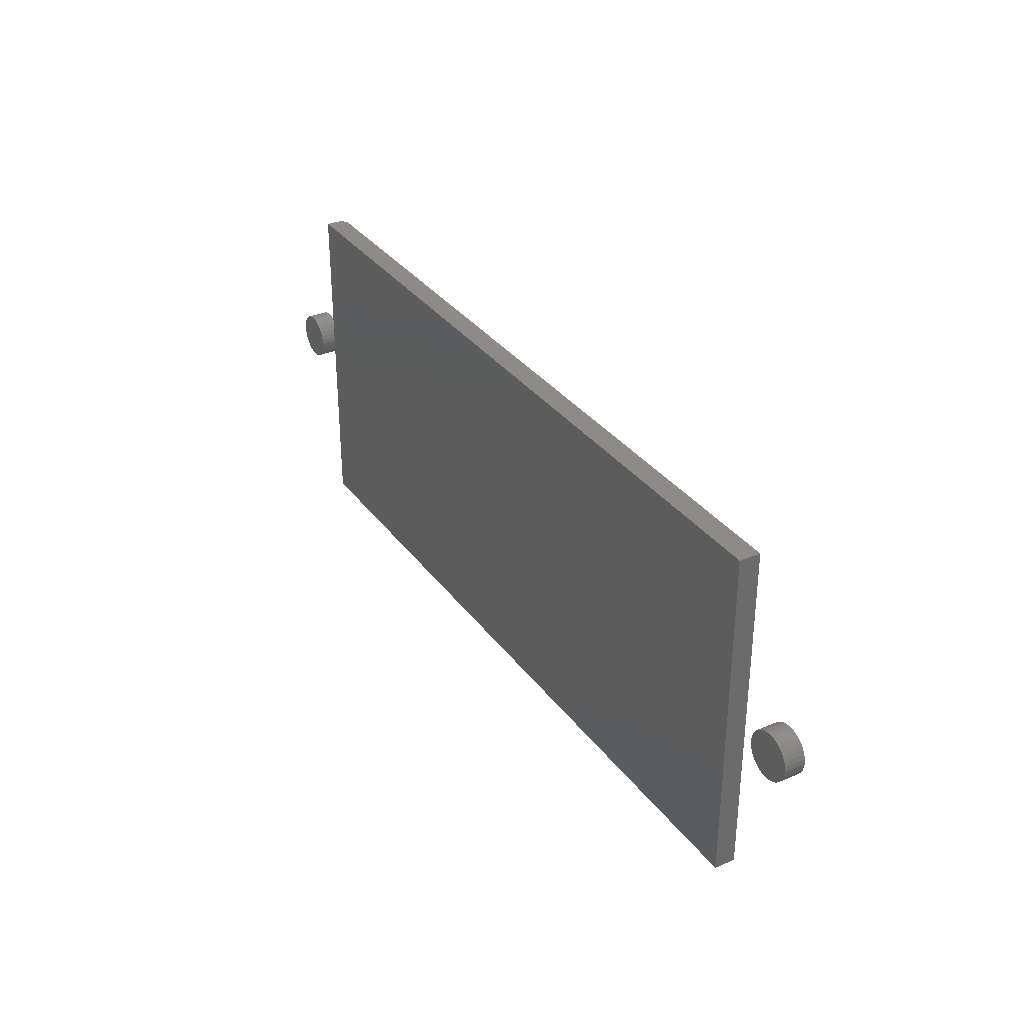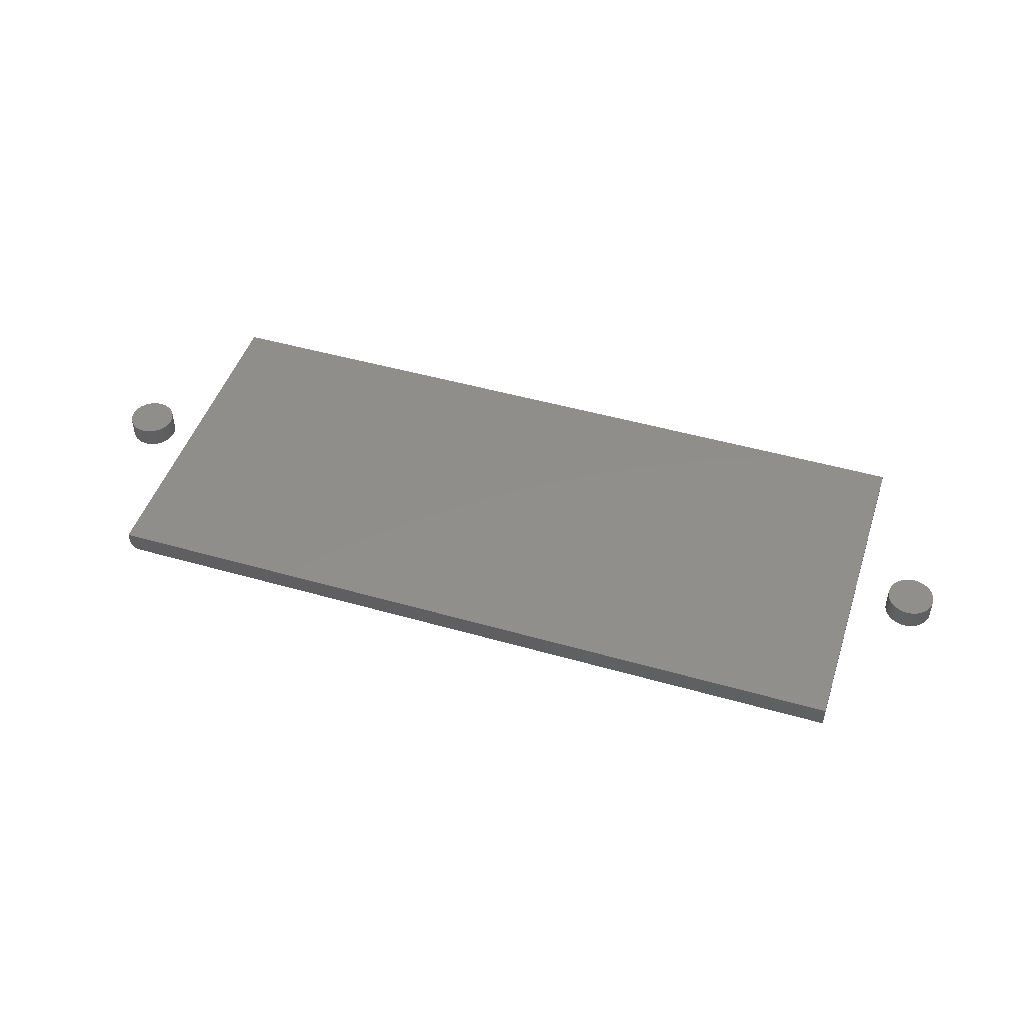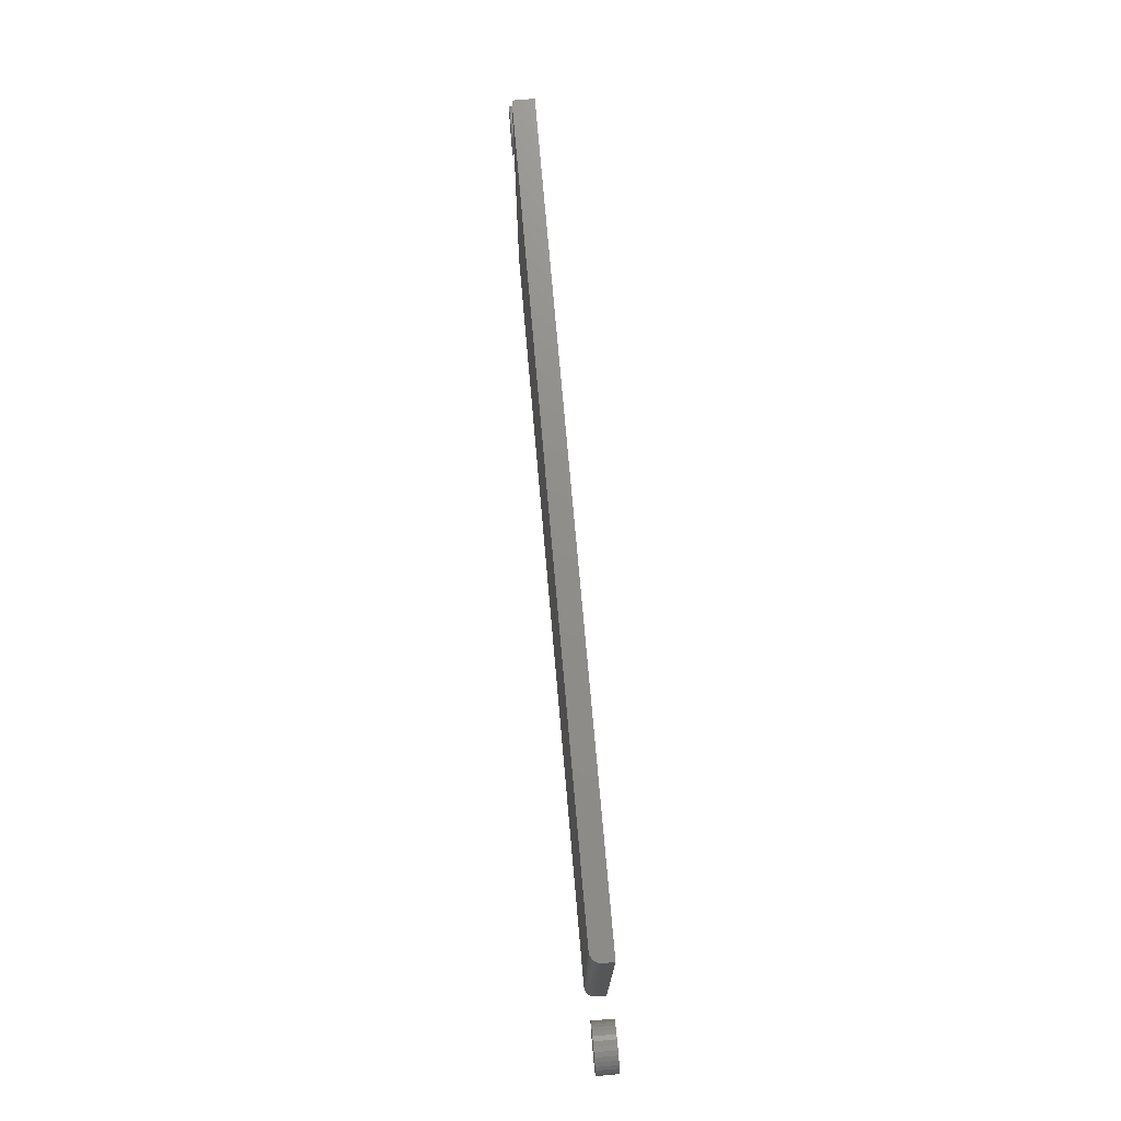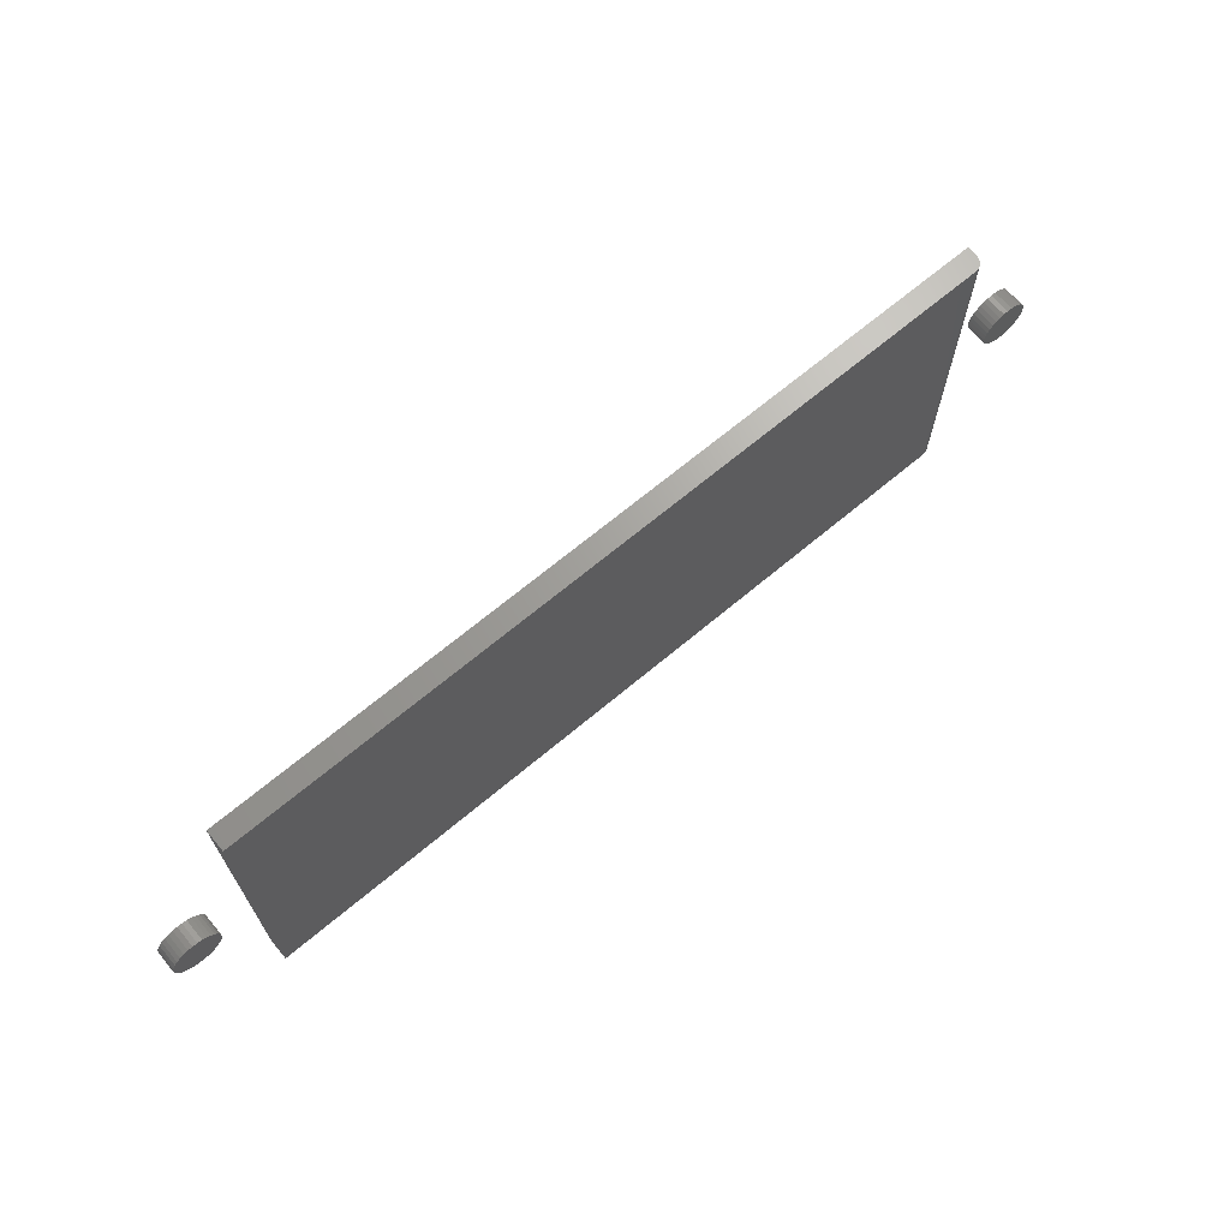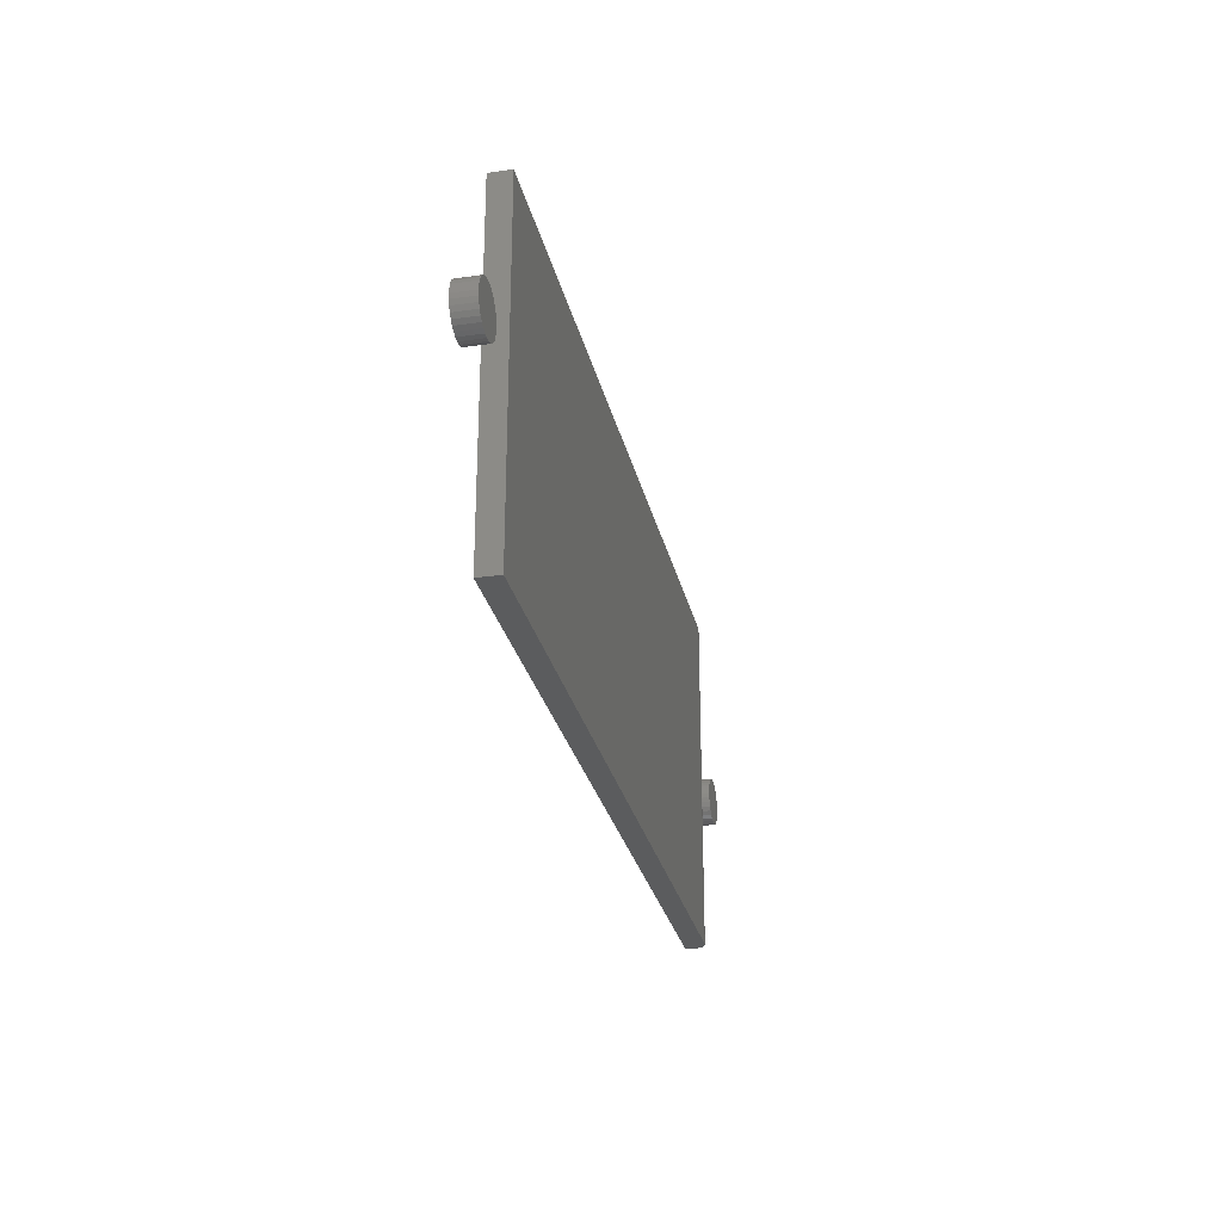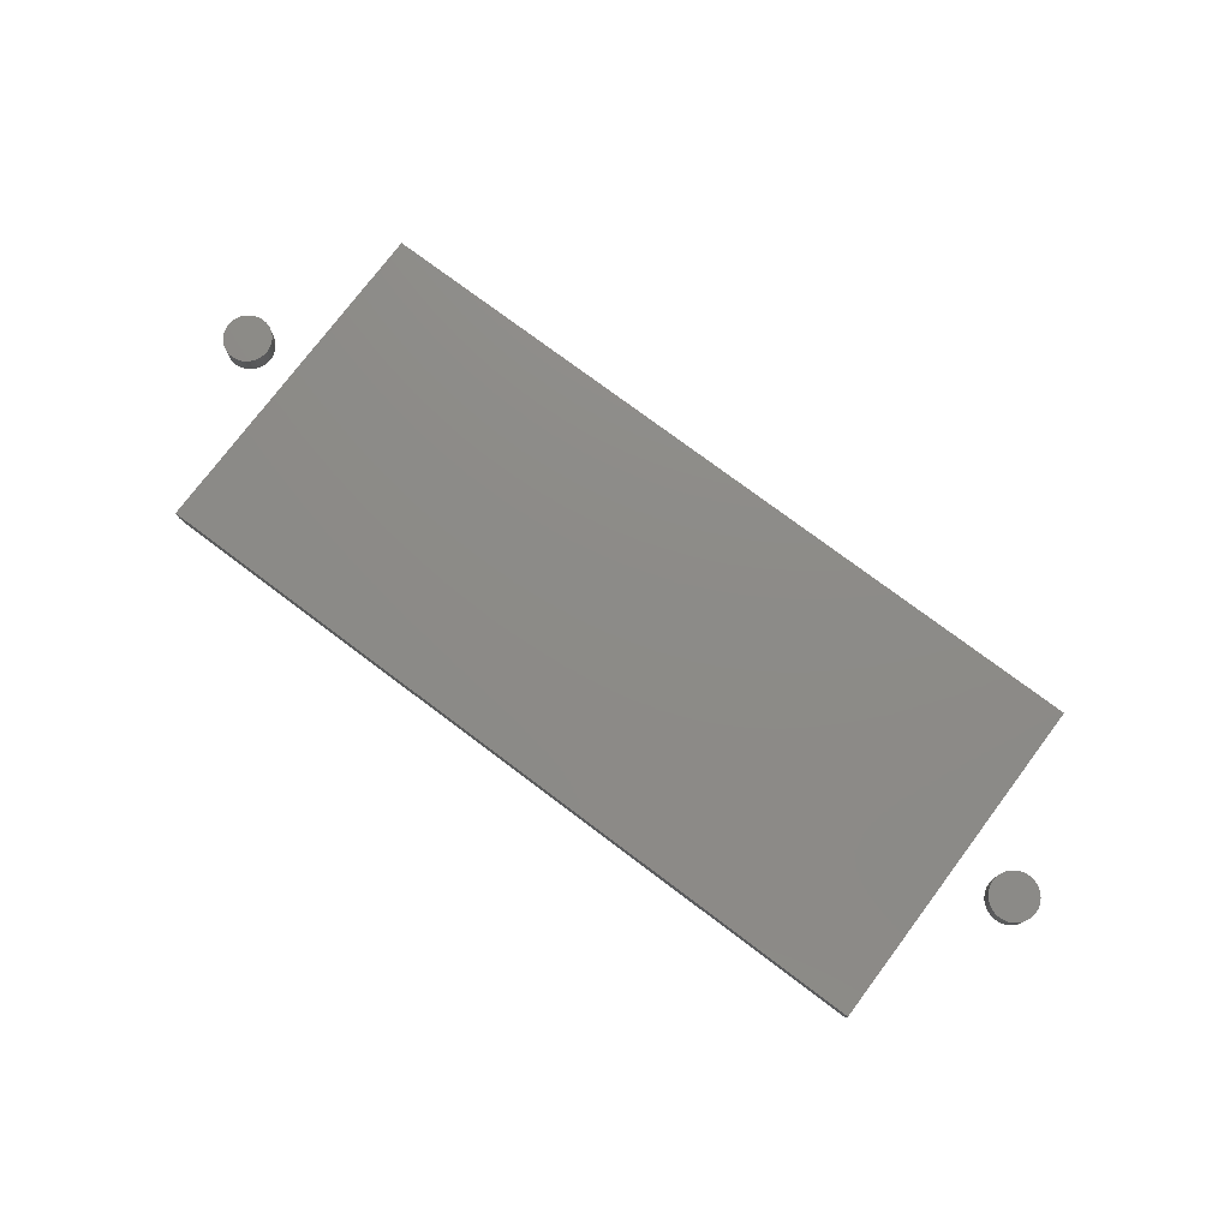
<metadata>
{"format":"stl","ext":"stl","renderer":"f3d","projection":"perspective","resolution":1024,"background":"white","views":[{"elev":32.9,"azim":59.5,"up":"+Y"},{"elev":47.4,"azim":17.9,"up":"+Z"},{"elev":73.7,"azim":-95.0,"up":"+Y"},{"elev":68.2,"azim":140.0,"up":"+Y"},{"elev":-27.6,"azim":102.3,"up":"+Y"},{"elev":76.1,"azim":36.9,"up":"+Z"}]}
</metadata>
<code>
# stl→obj: 160 verts, 308 faces
v 0.665 0.04054 0.03125
v 0.6581 0.03986 0.03125
v 0.6515 0.03786 0.03125
v 0.6718 0.03986 0.03125
v 0.6785 0.03786 0.03125
v 0.6454 0.0346 0.03125
v 0.6846 0.0346 0.03125
v 0.64 0.03021 0.03125
v 0.6899 0.03021 0.03125
v 0.6356 0.02486 0.03125
v 0.6943 0.02486 0.03125
v 0.6324 0.01876 0.03125
v 0.6976 0.01876 0.03125
v 0.6304 0.01215 0.03125
v 0.6996 0.01215 0.03125
v 0.6996 -0.00162 0.03125
v 0.6324 -0.008238 0.03125
v 0.6976 -0.008238 0.03125
v 0.6356 -0.01434 0.03125
v 0.6943 -0.01434 0.03125
v 0.64 -0.01968 0.03125
v 0.6899 -0.01968 0.03125
v 0.6454 -0.02407 0.03125
v 0.6846 -0.02407 0.03125
v 0.6515 -0.02733 0.03125
v 0.6785 -0.02733 0.03125
v 0.6581 -0.02934 0.03125
v 0.665 -0.03002 0.03125
v 0.6718 -0.02934 0.03125
v 0.7002 0.005263 0.03125
v 0.6297 0.005263 0.03125
v 0.6304 -0.00162 0.03125
v 0.6515 0.03786 0
v 0.6581 0.03986 0
v 0.665 0.04054 0
v 0.6718 0.03986 0
v 0.6785 0.03786 0
v 0.6454 0.0346 0
v 0.6846 0.0346 0
v 0.64 0.03021 0
v 0.6899 0.03021 0
v 0.6356 0.02486 0
v 0.6943 0.02486 0
v 0.6324 0.01876 0
v 0.6976 0.01876 0
v 0.6304 0.01215 0
v 0.6996 0.01215 0
v 0.6976 -0.008238 0
v 0.6324 -0.008238 0
v 0.6996 -0.00162 0
v 0.6356 -0.01434 0
v 0.6943 -0.01434 0
v 0.64 -0.01968 0
v 0.6899 -0.01968 0
v 0.6454 -0.02407 0
v 0.6846 -0.02407 0
v 0.6515 -0.02733 0
v 0.6785 -0.02733 0
v 0.6581 -0.02934 0
v 0.665 -0.03002 0
v 0.6718 -0.02934 0
v 0.6304 -0.00162 0
v 0.6297 0.005263 0
v 0.7002 0.005263 0
v -0.6632 0.04054 0.03125
v -0.67 0.03986 0.03125
v -0.6767 0.03786 0.03125
v -0.6563 0.03986 0.03125
v -0.6497 0.03786 0.03125
v -0.6828 0.0346 0.03125
v -0.6436 0.0346 0.03125
v -0.6881 0.03021 0.03125
v -0.6382 0.03021 0.03125
v -0.6925 0.02486 0.03125
v -0.6338 0.02486 0.03125
v -0.6958 0.01876 0.03125
v -0.6306 0.01876 0.03125
v -0.6978 0.01215 0.03125
v -0.6286 0.01215 0.03125
v -0.6286 -0.00162 0.03125
v -0.6958 -0.008238 0.03125
v -0.6306 -0.008238 0.03125
v -0.6925 -0.01434 0.03125
v -0.6338 -0.01434 0.03125
v -0.6881 -0.01968 0.03125
v -0.6382 -0.01968 0.03125
v -0.6828 -0.02407 0.03125
v -0.6436 -0.02407 0.03125
v -0.6767 -0.02733 0.03125
v -0.6497 -0.02733 0.03125
v -0.67 -0.02934 0.03125
v -0.6632 -0.03002 0.03125
v -0.6563 -0.02934 0.03125
v -0.6279 0.005263 0.03125
v -0.6984 0.005263 0.03125
v -0.6978 -0.00162 0.03125
v -0.6767 0.03786 0
v -0.67 0.03986 0
v -0.6632 0.04054 0
v -0.6563 0.03986 0
v -0.6497 0.03786 0
v -0.6828 0.0346 0
v -0.6436 0.0346 0
v -0.6881 0.03021 0
v -0.6382 0.03021 0
v -0.6925 0.02486 0
v -0.6338 0.02486 0
v -0.6958 0.01876 0
v -0.6306 0.01876 0
v -0.6978 0.01215 0
v -0.6286 0.01215 0
v -0.6306 -0.008238 0
v -0.6958 -0.008238 0
v -0.6286 -0.00162 0
v -0.6925 -0.01434 0
v -0.6338 -0.01434 0
v -0.6881 -0.01968 0
v -0.6382 -0.01968 0
v -0.6828 -0.02407 0
v -0.6436 -0.02407 0
v -0.6767 -0.02733 0
v -0.6497 -0.02733 0
v -0.67 -0.02934 0
v -0.6632 -0.03002 0
v -0.6563 -0.02934 0
v -0.6978 -0.00162 0
v -0.6984 0.005263 0
v -0.6279 0.005263 0
v -0.5778 0.2534 0.01258
v -0.5778 -0.2578 0.01258
v -0.5781 -0.2578 0.01562
v -0.5781 -0.1239 0.01562
v -0.5781 0.1317 0.01562
v -0.5781 0.2534 0.01562
v -0.5625 0.2534 0
v -0.5625 -0.2578 0
v -0.5655 0.2534 0.0003002
v -0.5655 -0.2578 0.0003002
v -0.5685 0.2534 0.001189
v -0.5685 -0.2578 0.001189
v -0.5712 0.2534 0.002633
v -0.5712 -0.2578 0.002633
v -0.5735 0.2534 0.004576
v -0.5735 -0.2578 0.004576
v -0.5755 0.2534 0.006944
v -0.5755 -0.2578 0.006944
v -0.5769 0.2534 0.009646
v -0.5769 -0.2578 0.009646
v 0.5781 0.2534 0
v 0.5781 0.1317 0
v 0.5781 -0.1239 0
v 0.5781 -0.2578 0
v -0.5781 -0.1239 0.03125
v -0.5781 -0.2578 0.03125
v -0.5781 0.1317 0.03125
v -0.5781 0.2534 0.03125
v 0.5781 0.2534 0.03125
v 0.5781 -0.2578 0.03125
v 0.5781 0.1317 0.03125
v 0.5781 -0.1239 0.03125
f 1 2 3
f 4 1 3
f 4 3 5
f 5 3 6
f 5 6 7
f 7 6 8
f 7 8 9
f 9 8 10
f 9 10 11
f 11 10 12
f 11 12 13
f 13 12 14
f 13 14 15
f 16 17 18
f 18 17 19
f 18 19 20
f 20 19 21
f 20 21 22
f 22 21 23
f 22 23 24
f 24 23 25
f 24 25 26
f 26 25 27
f 26 27 28
f 26 28 29
f 15 14 30
f 30 14 31
f 30 31 16
f 16 31 32
f 16 32 17
f 33 34 35
f 33 35 36
f 37 33 36
f 38 33 37
f 39 38 37
f 40 38 39
f 41 40 39
f 42 40 41
f 43 42 41
f 44 42 43
f 45 44 43
f 46 44 45
f 47 46 45
f 48 49 50
f 51 49 48
f 52 51 48
f 53 51 52
f 54 53 52
f 55 53 54
f 56 55 54
f 57 55 56
f 58 57 56
f 59 57 58
f 60 59 58
f 61 60 58
f 49 62 50
f 50 62 63
f 50 63 64
f 64 63 46
f 64 46 47
f 64 30 50
f 50 30 16
f 50 16 48
f 48 16 18
f 48 18 52
f 52 18 20
f 52 20 54
f 54 20 22
f 54 22 56
f 56 22 24
f 56 24 58
f 58 24 26
f 58 26 61
f 61 26 29
f 61 29 60
f 60 29 28
f 60 28 59
f 59 28 27
f 59 27 57
f 57 27 25
f 57 25 55
f 55 25 23
f 55 23 53
f 53 23 21
f 53 21 51
f 51 21 19
f 51 19 49
f 49 19 17
f 49 17 62
f 62 17 32
f 62 32 63
f 63 32 31
f 63 31 46
f 46 31 14
f 46 14 44
f 44 14 12
f 44 12 42
f 42 12 10
f 42 10 40
f 40 10 8
f 40 8 38
f 38 8 6
f 38 6 33
f 33 6 3
f 33 3 34
f 34 3 2
f 34 2 35
f 35 2 1
f 35 1 36
f 36 1 4
f 36 4 37
f 37 4 5
f 37 5 39
f 39 5 7
f 39 7 41
f 41 7 9
f 41 9 43
f 43 9 11
f 43 11 45
f 45 11 13
f 45 13 47
f 47 13 15
f 47 15 64
f 64 15 30
f 65 66 67
f 68 65 67
f 68 67 69
f 69 67 70
f 69 70 71
f 71 70 72
f 71 72 73
f 73 72 74
f 73 74 75
f 75 74 76
f 75 76 77
f 77 76 78
f 77 78 79
f 80 81 82
f 82 81 83
f 82 83 84
f 84 83 85
f 84 85 86
f 86 85 87
f 86 87 88
f 88 87 89
f 88 89 90
f 90 89 91
f 90 91 92
f 90 92 93
f 79 78 94
f 94 78 95
f 94 95 80
f 80 95 96
f 80 96 81
f 97 98 99
f 97 99 100
f 101 97 100
f 102 97 101
f 103 102 101
f 104 102 103
f 105 104 103
f 106 104 105
f 107 106 105
f 108 106 107
f 109 108 107
f 110 108 109
f 111 110 109
f 112 113 114
f 115 113 112
f 116 115 112
f 117 115 116
f 118 117 116
f 119 117 118
f 120 119 118
f 121 119 120
f 122 121 120
f 123 121 122
f 124 123 122
f 125 124 122
f 113 126 114
f 114 126 127
f 114 127 128
f 128 127 110
f 128 110 111
f 128 94 114
f 114 94 80
f 114 80 112
f 112 80 82
f 112 82 116
f 116 82 84
f 116 84 118
f 118 84 86
f 118 86 120
f 120 86 88
f 120 88 122
f 122 88 90
f 122 90 125
f 125 90 93
f 125 93 124
f 124 93 92
f 124 92 123
f 123 92 91
f 123 91 121
f 121 91 89
f 121 89 119
f 119 89 87
f 119 87 117
f 117 87 85
f 117 85 115
f 115 85 83
f 115 83 113
f 113 83 81
f 113 81 126
f 126 81 96
f 126 96 127
f 127 96 95
f 127 95 110
f 110 95 78
f 110 78 108
f 108 78 76
f 108 76 106
f 106 76 74
f 106 74 104
f 104 74 72
f 104 72 102
f 102 72 70
f 102 70 97
f 97 70 67
f 97 67 98
f 98 67 66
f 98 66 99
f 99 66 65
f 99 65 100
f 100 65 68
f 100 68 101
f 101 68 69
f 101 69 103
f 103 69 71
f 103 71 105
f 105 71 73
f 105 73 107
f 107 73 75
f 107 75 109
f 109 75 77
f 109 77 111
f 111 77 79
f 111 79 128
f 128 79 94
f 129 130 131
f 129 131 132
f 129 132 133
f 129 133 134
f 135 136 137
f 137 136 138
f 137 138 139
f 139 138 140
f 139 140 141
f 141 140 142
f 141 142 143
f 143 142 144
f 143 144 145
f 145 144 146
f 145 146 147
f 147 146 148
f 147 148 129
f 129 148 130
f 136 135 149
f 136 149 150
f 136 150 151
f 136 151 152
f 153 132 154
f 154 132 131
f 155 133 153
f 153 133 132
f 156 134 155
f 155 134 133
f 134 145 129
f 145 147 129
f 141 143 145
f 135 157 149
f 156 157 135
f 156 135 137
f 156 137 139
f 156 139 141
f 156 141 145
f 156 145 134
f 131 130 148
f 136 140 138
f 158 154 140
f 158 140 136
f 158 136 152
f 154 131 148
f 154 148 146
f 154 146 144
f 154 144 142
f 154 142 140
f 157 156 159
f 159 156 155
f 159 155 160
f 160 155 153
f 160 153 158
f 158 153 154
f 159 150 157
f 157 150 149
f 160 151 159
f 159 151 150
f 158 152 160
f 160 152 151

</code>
